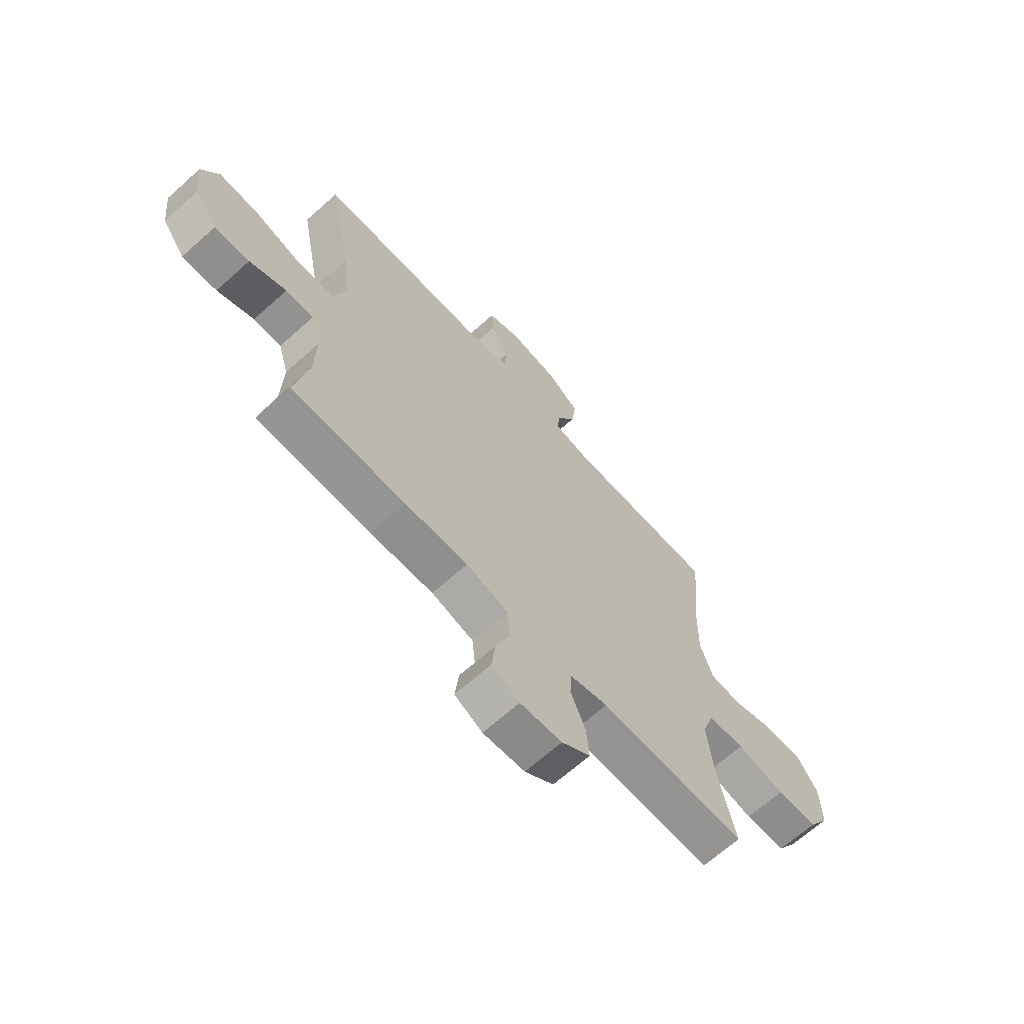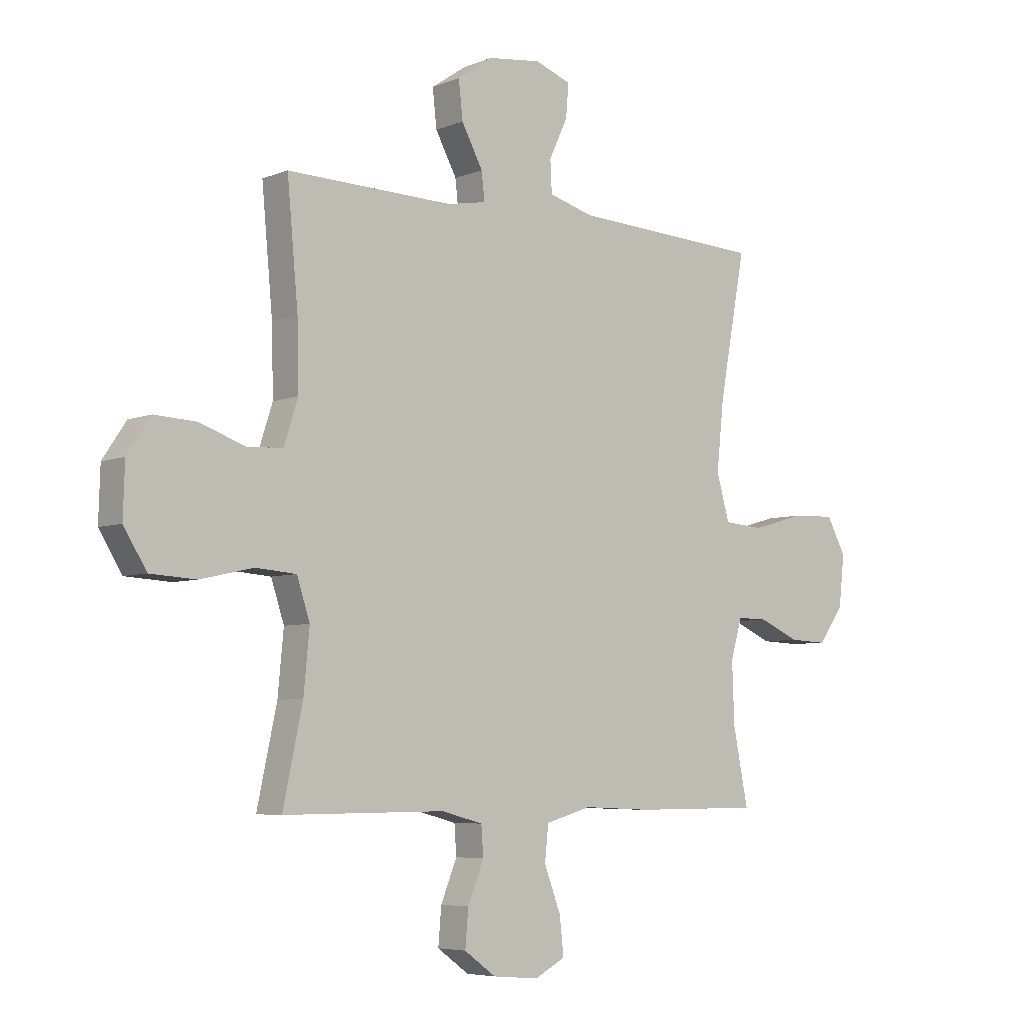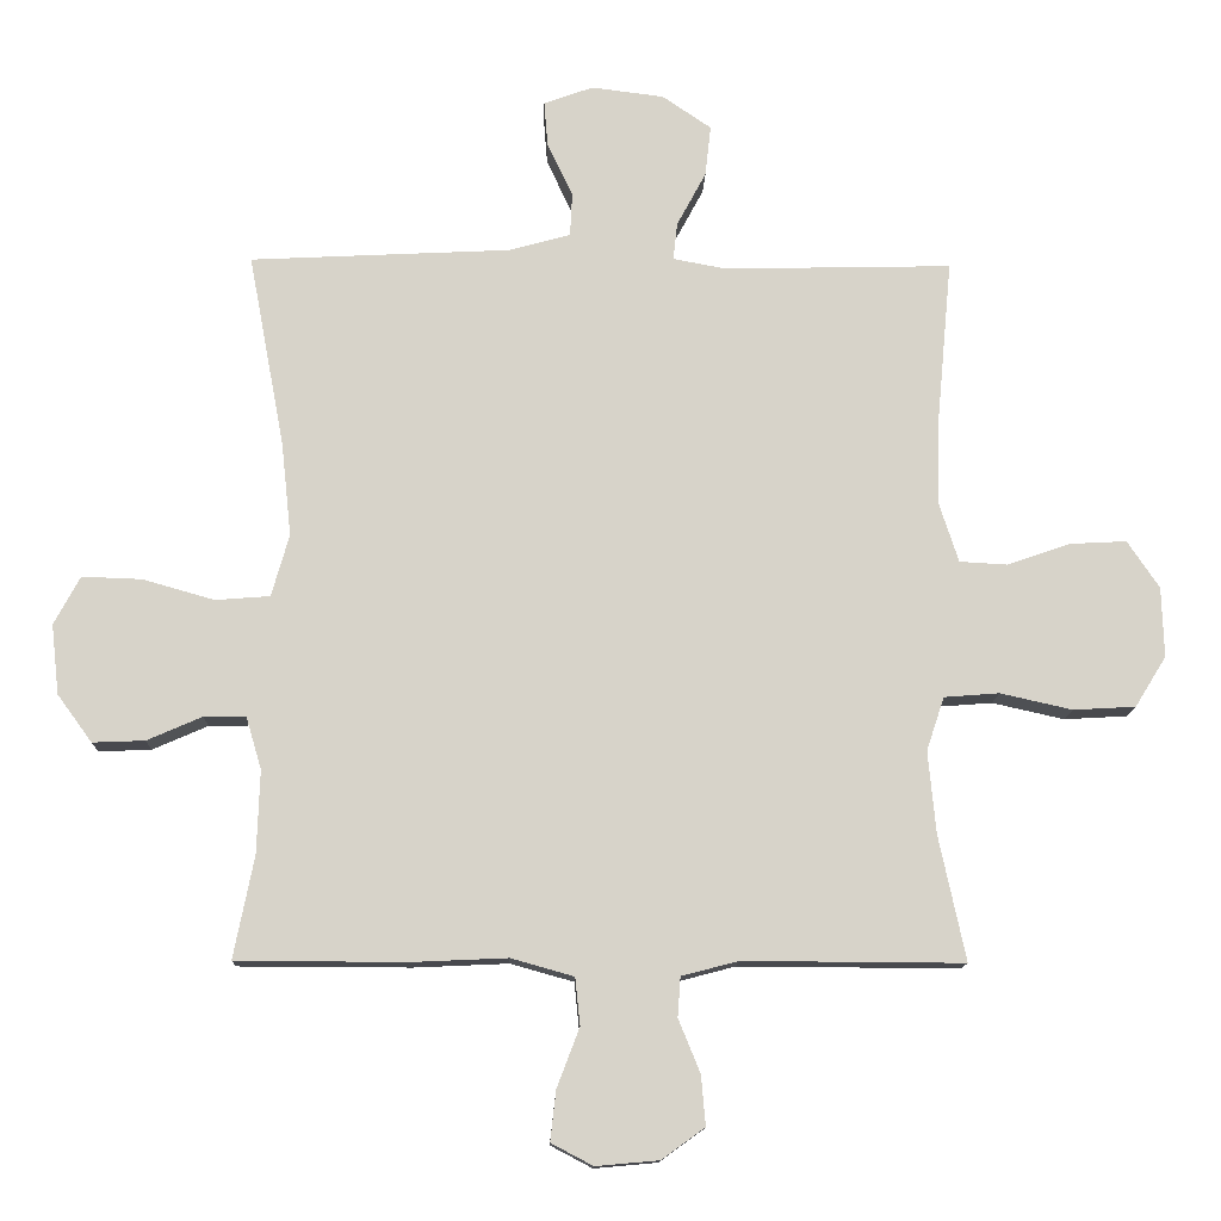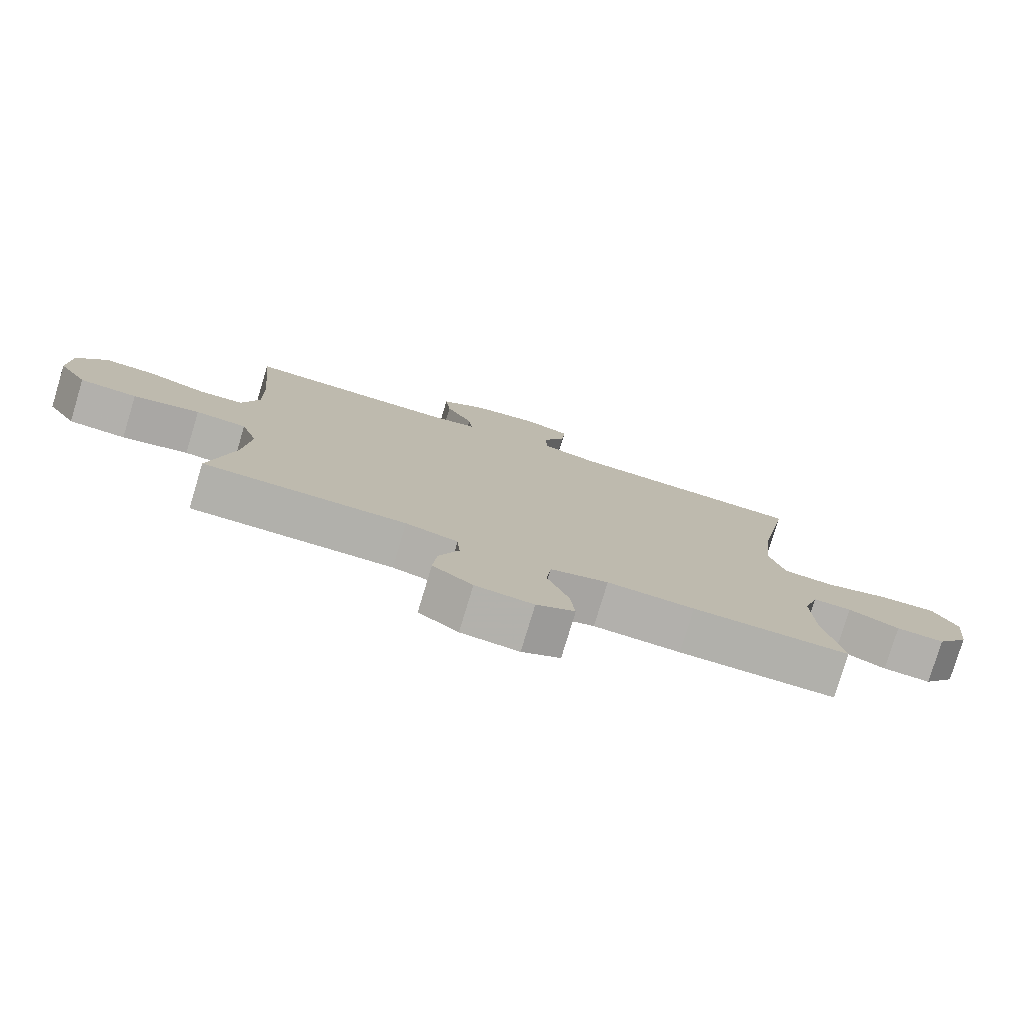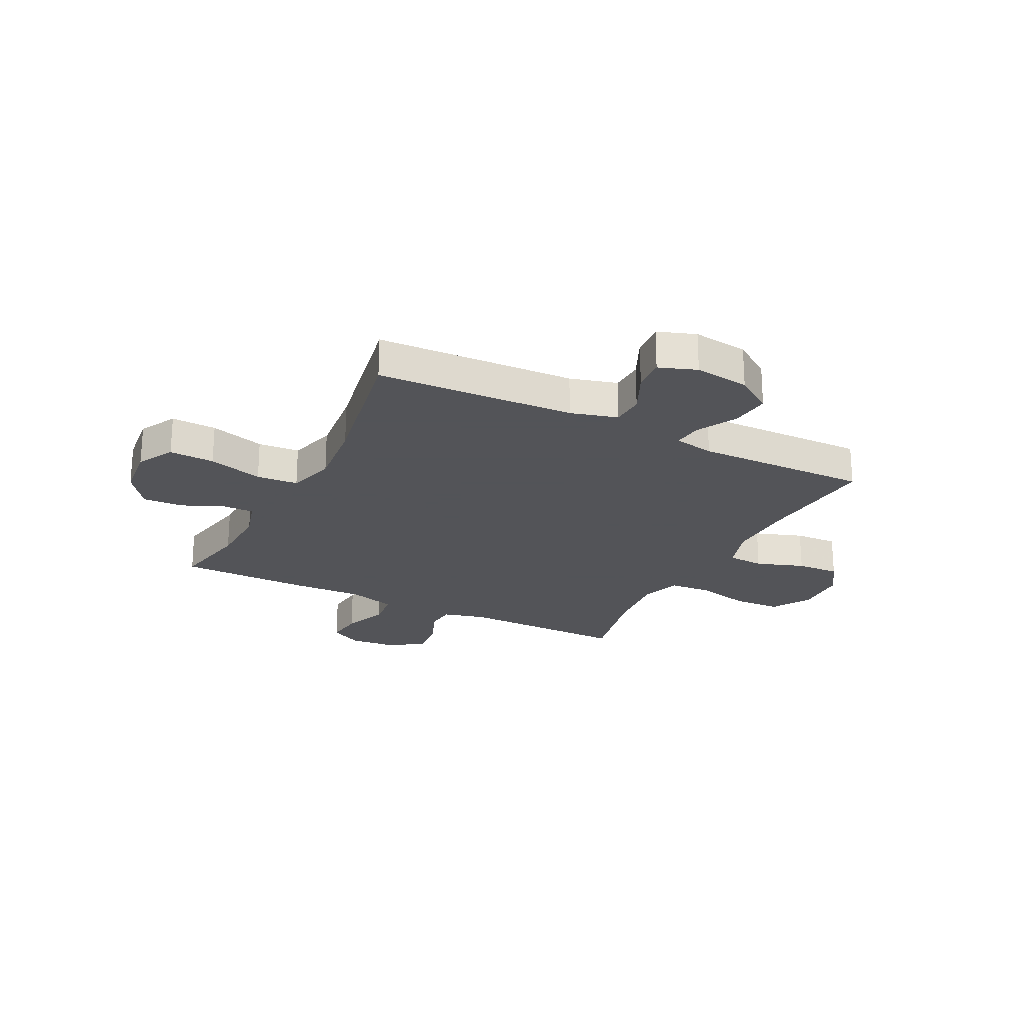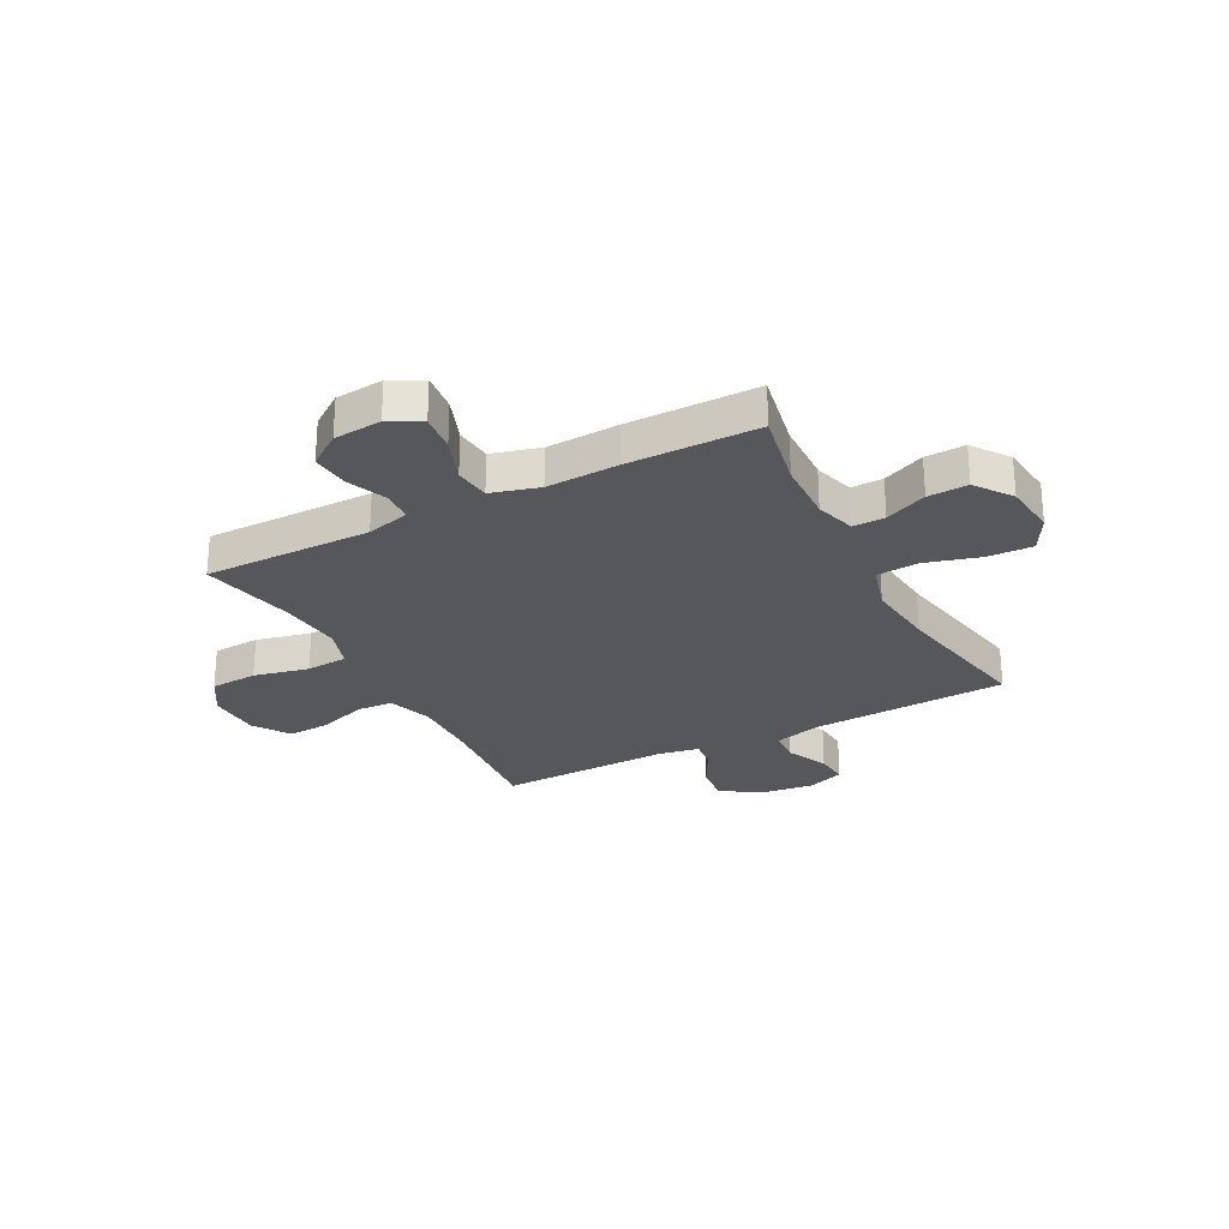
<metadata>
{"format":"obj","ext":"obj","renderer":"f3d","projection":"perspective","resolution":1024,"background":"white","views":[{"elev":-66.9,"azim":-48.1,"up":"+Z"},{"elev":-5.7,"azim":140.1,"up":"+Z"},{"elev":-12.9,"azim":-1.6,"up":"+Z"},{"elev":-78.5,"azim":163.2,"up":"+Z"},{"elev":-23.4,"azim":-26.8,"up":"+Y"},{"elev":-26.7,"azim":-152.3,"up":"+Y"}]}
</metadata>
<code>
v -0.5 0.07 0.5
v -0.132 0.07 0.518
v -0.045 0.07 0.542
v -0.042 0.07 0.603
v -0.078 0.07 0.68
v -0.083 0.07 0.743
v -0.013 0.07 0.768
v 0.089 0.07 0.755
v 0.158 0.07 0.708
v 0.15 0.07 0.636
v 0.109 0.07 0.56
v 0.103 0.07 0.507
v 0.178 0.07 0.493
v 0.5 0.07 0.5
v 0.479 0.07 0.273
v 0.476 0.07 0.146
v 0.503 0.07 0.063
v 0.571 0.07 0.059
v 0.66 0.07 0.09
v 0.74 0.07 0.094
v 0.785 0.07 0.027
v 0.788 0.07 -0.072
v 0.744 0.07 -0.143
v 0.656 0.07 -0.148
v 0.554 0.07 -0.125
v 0.476 0.07 -0.131
v 0.451 0.07 -0.207
v 0.462 0.07 -0.323
v 0.5 0.07 -0.5
v 0.188 0.07 -0.498
v 0.108 0.07 -0.519
v 0.104 0.07 -0.575
v 0.135 0.07 -0.651
v 0.141 0.07 -0.721
v 0.08 0.07 -0.765
v -0.009 0.07 -0.773
v -0.068 0.07 -0.742
v -0.06 0.07 -0.671
v -0.028 0.07 -0.587
v -0.035 0.07 -0.52
v -0.124 0.07 -0.495
v -0.258 0.07 -0.501
v -0.5 0.07 -0.5
v -0.471 0.07 -0.355
v -0.467 0.07 -0.238
v -0.489 0.07 -0.163
v -0.548 0.07 -0.164
v -0.626 0.07 -0.198
v -0.7 0.07 -0.201
v -0.749 0.07 -0.134
v -0.76 0.07 -0.035
v -0.723 0.07 0.033
v -0.639 0.07 0.03
v -0.537 0.07 0.001
v -0.46 0.07 0.007
v -0.435 0.07 0.095
v -0.449 0.07 0.227
v -0.5 0 0.5
v -0.132 0 0.518
v -0.045 0 0.542
v -0.042 0 0.603
v -0.078 0 0.68
v -0.083 0 0.743
v -0.013 0 0.768
v 0.089 0 0.755
v 0.158 0 0.708
v 0.15 0 0.636
v 0.109 0 0.56
v 0.103 0 0.507
v 0.178 0 0.493
v 0.5 0 0.5
v 0.479 0 0.273
v 0.476 0 0.146
v 0.503 0 0.063
v 0.571 0 0.059
v 0.66 0 0.09
v 0.74 0 0.094
v 0.785 0 0.027
v 0.788 0 -0.072
v 0.744 0 -0.143
v 0.656 0 -0.148
v 0.554 0 -0.125
v 0.476 0 -0.131
v 0.451 0 -0.207
v 0.462 0 -0.323
v 0.5 0 -0.5
v 0.188 0 -0.498
v 0.108 0 -0.519
v 0.104 0 -0.575
v 0.135 0 -0.651
v 0.141 0 -0.721
v 0.08 0 -0.765
v -0.009 0 -0.773
v -0.068 0 -0.742
v -0.06 0 -0.671
v -0.028 0 -0.587
v -0.035 0 -0.52
v -0.124 0 -0.495
v -0.258 0 -0.501
v -0.5 0 -0.5
v -0.471 0 -0.355
v -0.467 0 -0.238
v -0.489 0 -0.163
v -0.548 0 -0.164
v -0.626 0 -0.198
v -0.7 0 -0.201
v -0.749 0 -0.134
v -0.76 0 -0.035
v -0.723 0 0.033
v -0.639 0 0.03
v -0.537 0 0.001
v -0.46 0 0.007
v -0.435 0 0.095
v -0.449 0 0.227
f 52 53 54
f 51 52 54
f 50 51 54
f 49 50 54
f 48 49 54
f 47 48 54
f 46 47 54 55
f 45 46 55 56
f 41 42 43 44
f 44 45 56
f 41 44 56
f 40 41 56
f 37 38 39
f 36 37 39
f 35 36 39
f 34 35 39
f 33 34 39
f 32 33 39
f 31 32 39 40
f 40 56 57
f 31 40 57
f 30 31 57
f 23 24 25
f 22 23 25
f 21 22 25
f 20 21 25
f 19 20 25
f 18 19 25
f 17 18 25 26
f 16 17 26 27
f 13 14 15
f 15 16 27
f 13 15 27
f 12 13 27
f 9 10 11
f 8 9 11
f 7 8 11
f 6 7 11
f 5 6 11
f 4 5 11
f 3 4 11 12
f 12 27 28
f 3 12 28
f 2 3 28
f 29 30 57
f 28 29 57
f 2 28 57
f 1 2 57
f 111 110 109
f 111 109 108
f 111 108 107
f 111 107 106
f 111 106 105
f 111 105 104
f 112 111 104 103
f 113 112 103 102
f 101 100 99 98
f 113 102 101
f 113 101 98
f 113 98 97
f 96 95 94
f 96 94 93
f 96 93 92
f 96 92 91
f 96 91 90
f 96 90 89
f 97 96 89 88
f 114 113 97
f 114 97 88
f 114 88 87
f 82 81 80
f 82 80 79
f 82 79 78
f 82 78 77
f 82 77 76
f 82 76 75
f 83 82 75 74
f 84 83 74 73
f 72 71 70
f 84 73 72
f 84 72 70
f 84 70 69
f 68 67 66
f 68 66 65
f 68 65 64
f 68 64 63
f 68 63 62
f 68 62 61
f 69 68 61 60
f 85 84 69
f 85 69 60
f 85 60 59
f 114 87 86
f 114 86 85
f 114 85 59
f 114 59 58
f 1 58 59 2
f 2 59 60 3
f 3 60 61 4
f 4 61 62 5
f 5 62 63 6
f 6 63 64 7
f 7 64 65 8
f 8 65 66 9
f 9 66 67 10
f 10 67 68 11
f 11 68 69 12
f 12 69 70 13
f 13 70 71 14
f 14 71 72 15
f 15 72 73 16
f 16 73 74 17
f 17 74 75 18
f 18 75 76 19
f 19 76 77 20
f 20 77 78 21
f 21 78 79 22
f 22 79 80 23
f 23 80 81 24
f 24 81 82 25
f 25 82 83 26
f 26 83 84 27
f 27 84 85 28
f 28 85 86 29
f 29 86 87 30
f 30 87 88 31
f 31 88 89 32
f 32 89 90 33
f 33 90 91 34
f 34 91 92 35
f 35 92 93 36
f 36 93 94 37
f 37 94 95 38
f 38 95 96 39
f 39 96 97 40
f 40 97 98 41
f 41 98 99 42
f 42 99 100 43
f 43 100 101 44
f 44 101 102 45
f 45 102 103 46
f 46 103 104 47
f 47 104 105 48
f 48 105 106 49
f 49 106 107 50
f 50 107 108 51
f 51 108 109 52
f 52 109 110 53
f 53 110 111 54
f 54 111 112 55
f 55 112 113 56
f 56 113 114 57
f 57 114 58 1

</code>
